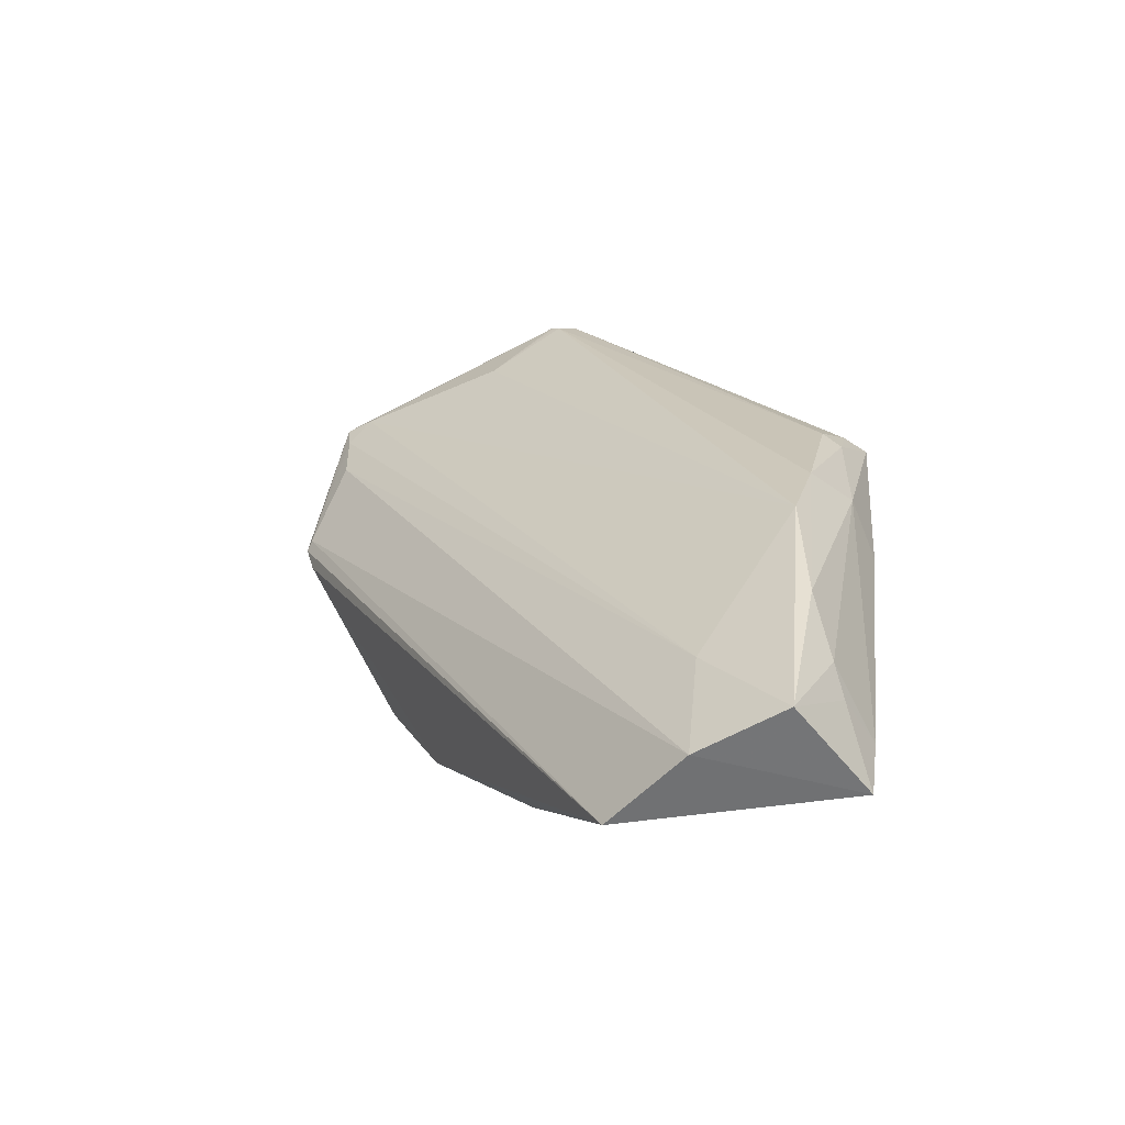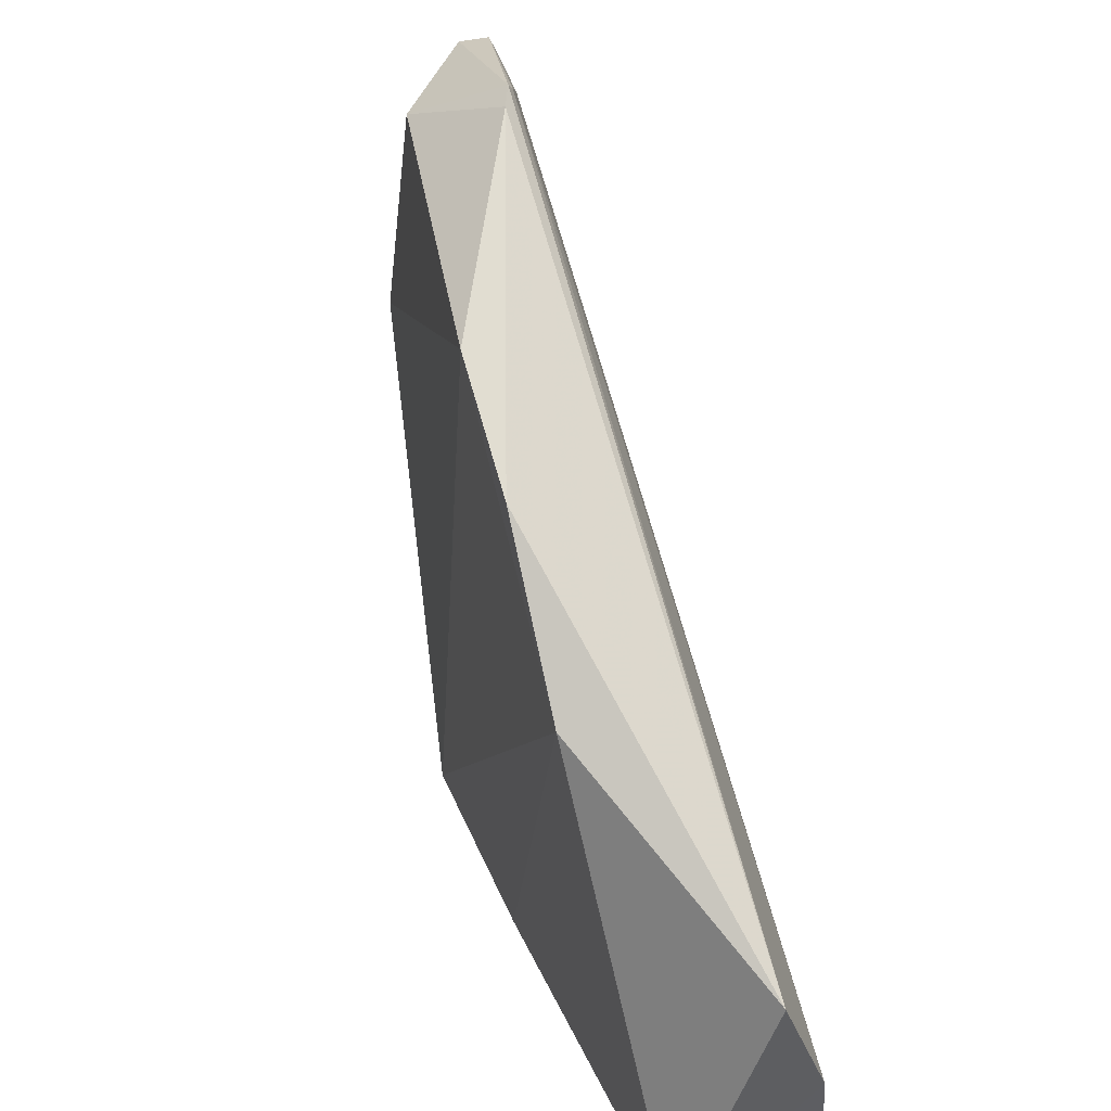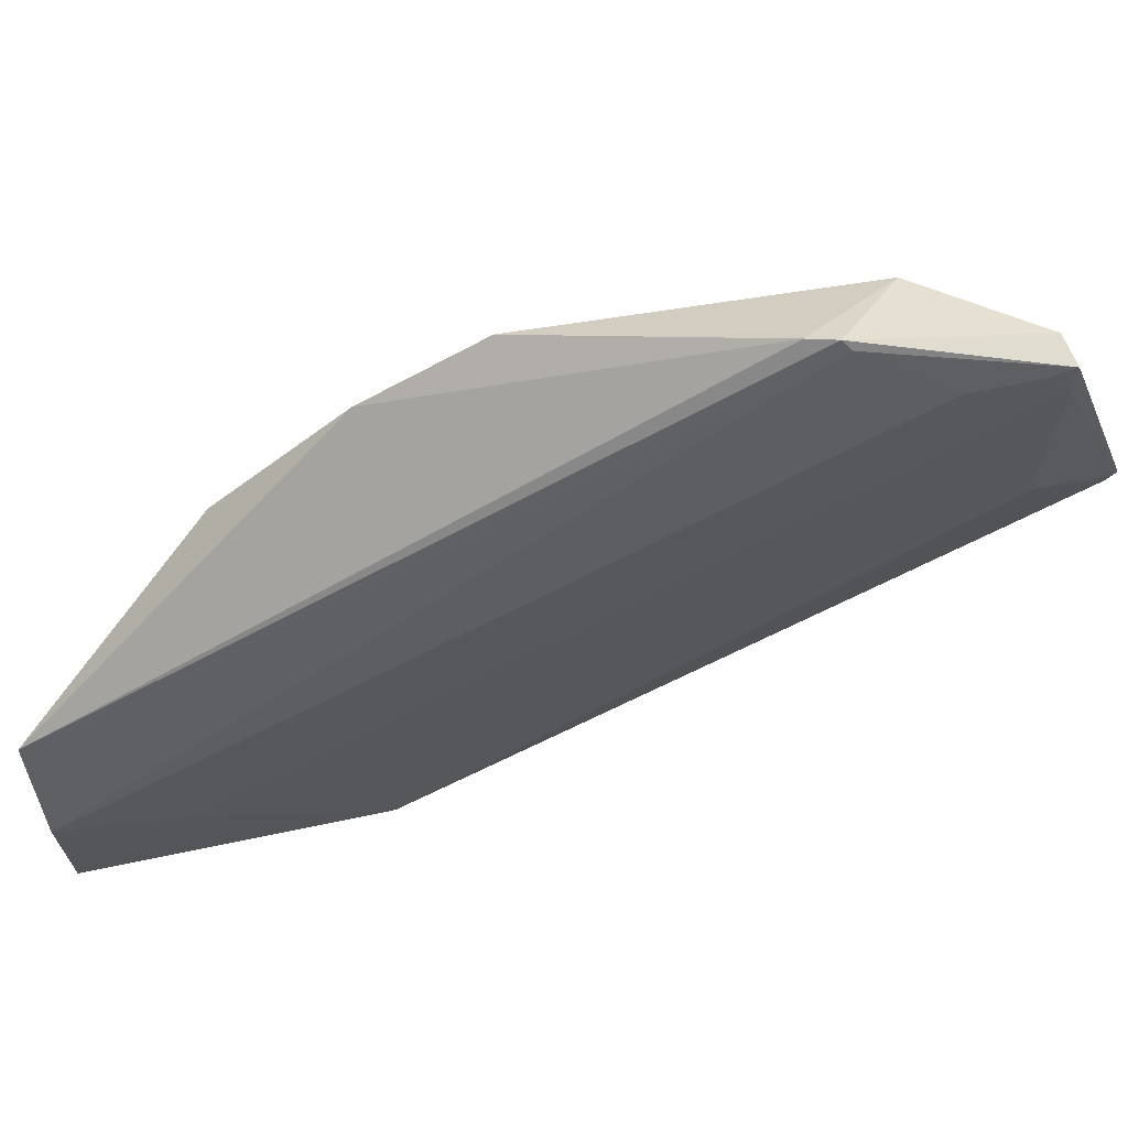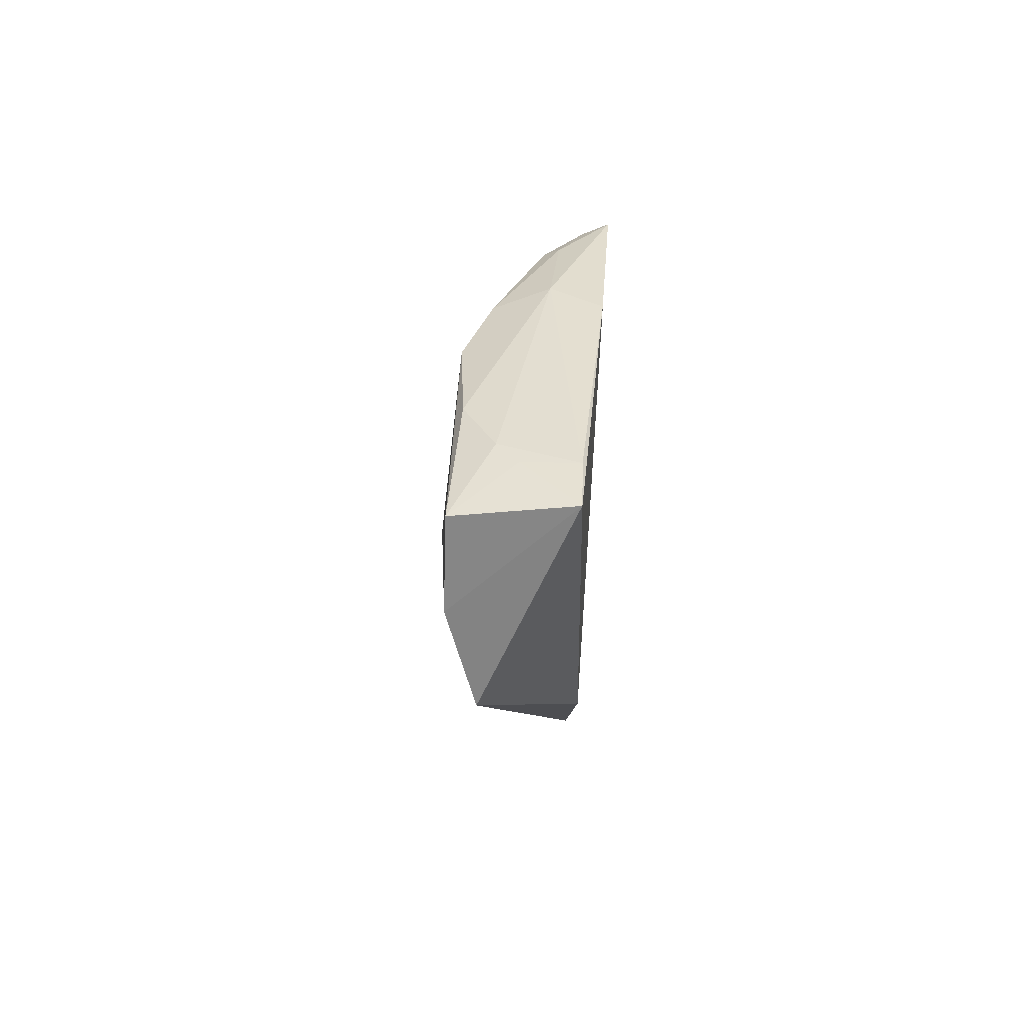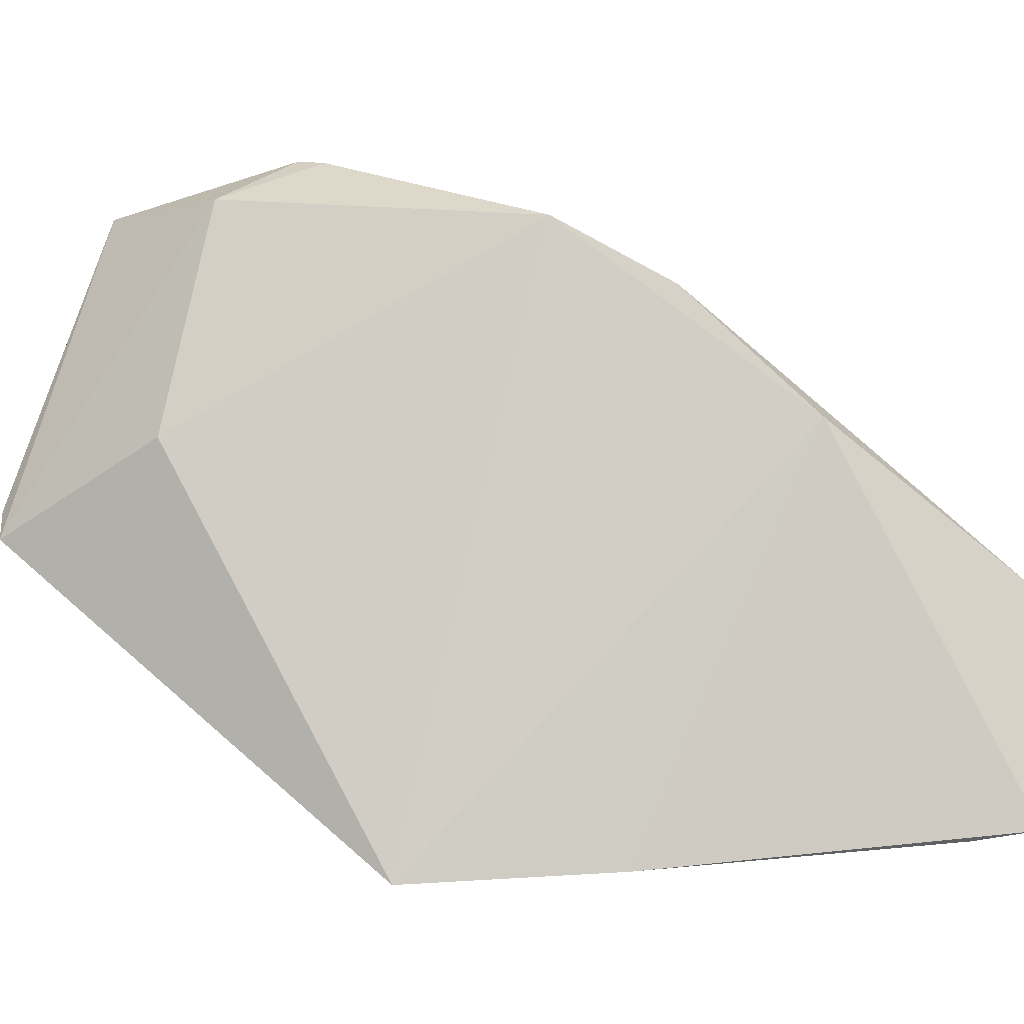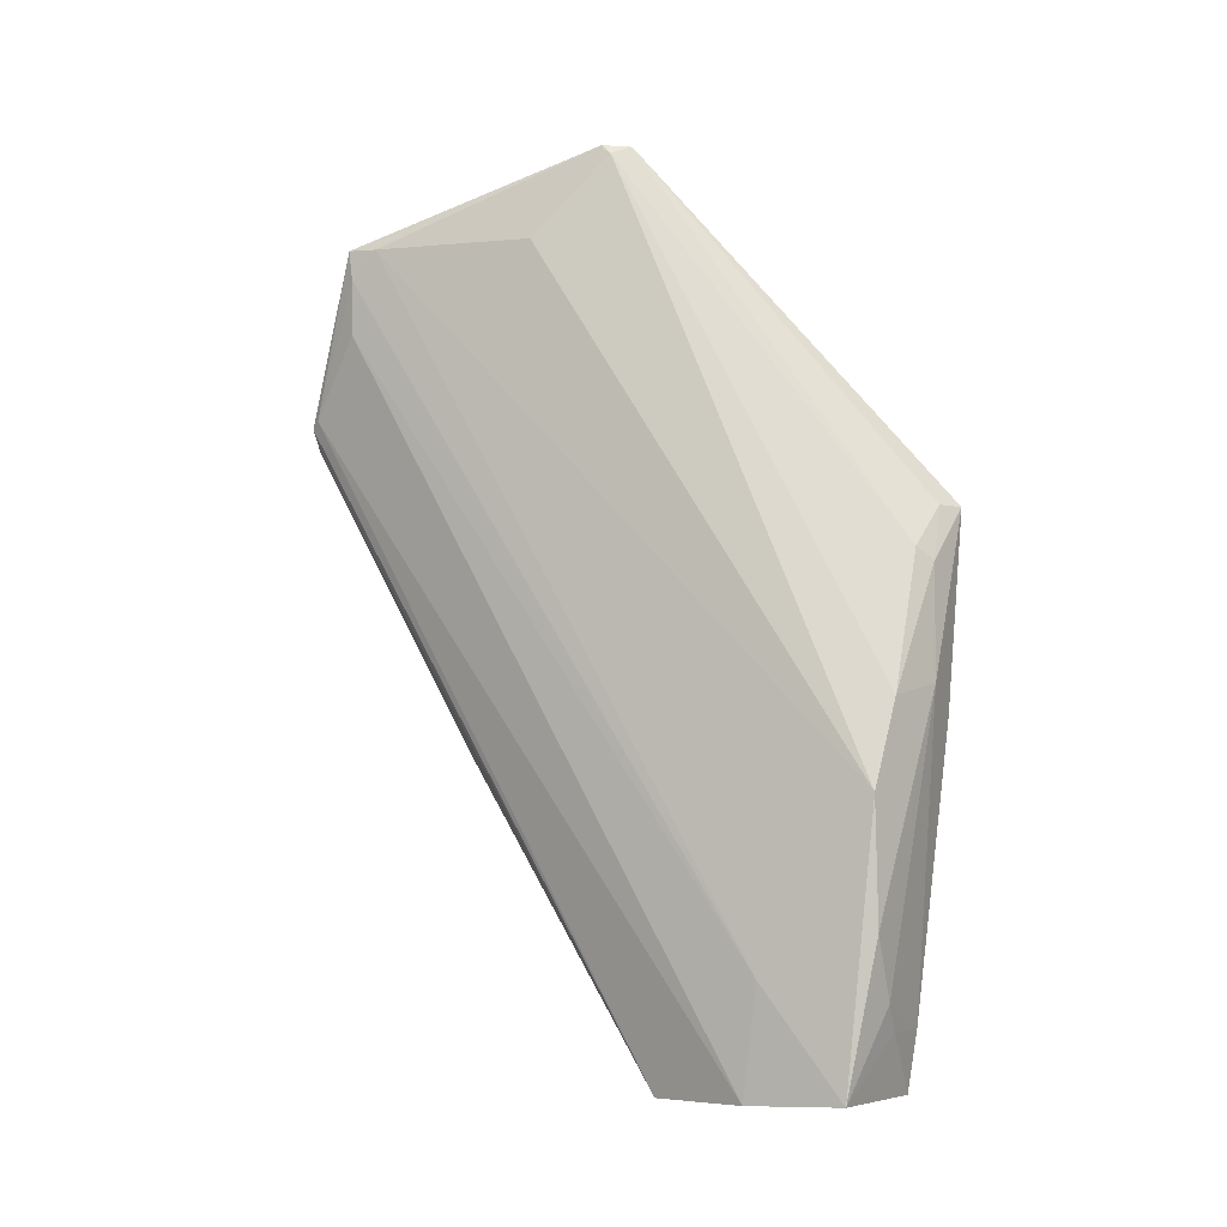
<metadata>
{"format":"obj","ext":"obj","renderer":"f3d","projection":"perspective","resolution":1024,"background":"white","views":[{"elev":-52.9,"azim":116.5,"up":"+Y"},{"elev":40.4,"azim":-16.0,"up":"+Z"},{"elev":66.0,"azim":77.4,"up":"+Z"},{"elev":-59.2,"azim":174.9,"up":"+Y"},{"elev":-8.2,"azim":-88.8,"up":"+Z"},{"elev":-3.3,"azim":112.4,"up":"+Y"}]}
</metadata>
<code>
v 0.03505 0.01343 0.08447
v 0.04267 -0.06955 0.02255
v 0.03556 0.04592 0.04203
v 0.02274 0.001105 0.0009693
v 0.02311 -0.04589 0.05177
v 0.04265 -0.03318 0.006499
v 0.02626 0.02191 0.07756
v 0.03784 -0.07009 0.03533
v 0.02808 -0.06942 0.006838
v 0.03178 -0.004238 0.004329
v 0.03908 0.03198 0.07661
v 0.0247 0.02758 0.05004
v 0.02227 -0.01592 0.07446
v 0.03579 0.01443 0.08336
v 0.04344 -0.0689 0.009886
v 0.03133 -0.02048 0.002166
v 0.0244 -0.02441 0.002384
v 0.03373 0.04691 0.03985
v 0.03878 -0.02213 0.004999
v 0.03894 0.03525 0.05151
v 0.03527 0.03499 0.07761
v 0.0339 0.01027 0.08392
v 0.0228 -0.03007 0.06668
v 0.03888 0.03578 0.07715
v 0.03894 0.02476 0.07659
v 0.0435 -0.05497 0.02048
v 0.03805 -0.0576 0.00618
v 0.02794 -0.06157 0.005651
v 0.02626 0.001146 0.002846
v 0.04213 -0.04919 0.006291
v 0.02982 -0.005951 0.002602
v 0.03544 0.04706 0.04328
v 0.03913 0.03559 0.07317
v 0.03527 -0.06119 0.006372
v 0.03556 0.04647 0.043
f 9 2 8
f 9 8 5
f 13 7 12
f 13 12 4
f 13 4 5
f 14 8 2
f 14 1 8
f 15 2 9
f 17 9 5
f 17 5 4
f 17 4 16
f 18 3 10
f 18 4 12
f 18 12 7
f 19 10 3
f 19 3 6
f 20 6 3
f 21 7 1
f 21 18 7
f 22 1 7
f 22 7 13
f 22 8 1
f 23 13 5
f 23 5 8
f 23 22 13
f 23 8 22
f 24 14 11
f 24 1 14
f 24 21 1
f 25 14 2
f 25 11 14
f 26 2 15
f 26 25 2
f 26 11 25
f 26 15 6
f 28 17 16
f 28 9 17
f 28 16 27
f 29 18 10
f 29 4 18
f 30 19 6
f 30 16 19
f 30 27 16
f 30 6 15
f 30 15 27
f 31 19 16
f 31 16 4
f 31 10 19
f 31 29 10
f 31 4 29
f 32 3 18
f 32 18 21
f 32 21 24
f 33 24 11
f 33 6 20
f 33 32 24
f 33 20 32
f 33 26 6
f 33 11 26
f 34 27 15
f 34 15 9
f 34 28 27
f 34 9 28
f 35 32 20
f 35 20 3
f 35 3 32

</code>
